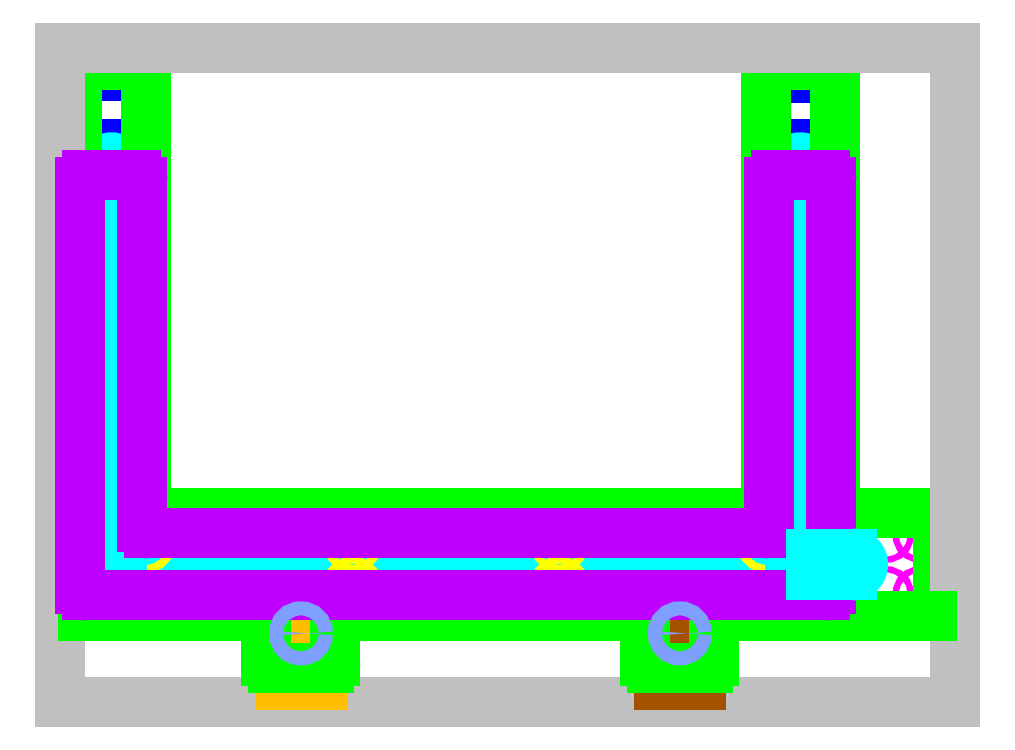
<metadata>
{"format":"dxf","ext":"dxf","renderer":"ezdxf+matplotlib","layout":"modelspace","background":"white","min_lineweight":24,"dpi":150}
</metadata>
<code>
0
SECTION
2
ENTITIES
0
LINE
8
cableSlotCenter
10
10
20
-8
30
0
11
10
21
-8
31
0
0
LINE
8
cableSlotBndry
10
-9.682
20
-7.683
30
0
11
9.682
21
-7.683
31
0
0
LINE
8
cableSlotBndry
10
-10
20
-8.318
30
0
11
10.32
21
-8.318
31
0
0
ARC
8
cableSlotBndry
10
-10
20
-8
30
0
40
0.3175
50
180
51
270
0
CIRCLE
8
cableSlotDrill
10
-10.6
20
3
30
0
40
0.113
0
CIRCLE
8
cableSlotDrill
10
-9.4
20
3
30
0
40
0.113
0
CIRCLE
8
cableSlotDrill
10
-10.6
20
-3
30
0
40
0.113
0
LINE
8
cableSlotCenter
10
-10
20
-8
30
0
11
10
21
-8
31
0
0
CIRCLE
8
cableSlotDrill
10
-3
20
-8.6
30
0
40
0.113
0
CIRCLE
8
cableSlotDrill
10
3
20
-8.6
30
0
40
0.113
0
CIRCLE
8
cableSlotDrill
10
-3
20
-7.4
30
0
40
0.113
0
CIRCLE
8
cableSlotDrill
10
3
20
-7.4
30
0
40
0.113
0
CIRCLE
8
cableSlotDrill
10
-9
20
-7.4
30
0
40
0.113
0
CIRCLE
8
cableSlotDrill
10
9
20
-7.4
30
0
40
0.113
0
CIRCLE
8
cableSlotDrill
10
-10
20
-8.6
30
0
40
0.113
0
CIRCLE
8
cableSlotDrill
10
10
20
-8.6
30
0
40
0.113
0
CIRCLE
8
cableSlotDrill
10
-9.4
20
-3
30
0
40
0.113
0
CIRCLE
8
cableSlotDrill
10
9.4
20
3
30
0
40
0.113
0
CIRCLE
8
cableSlotDrill
10
10.6
20
3
30
0
40
0.113
0
CIRCLE
8
cableSlotDrill
10
9.4
20
-3
30
0
40
0.113
0
CIRCLE
8
cableSlotDrill
10
10.6
20
-3
30
0
40
0.113
0
CIRCLE
8
pcbDrill
10
13.49
20
-7.136
30
0
40
0.0889
0
CIRCLE
8
pcbDrill
10
13.49
20
-8.864
30
0
40
0.0889
0
CIRCLE
8
pcbDrill
10
12.48
20
-7.136
30
0
40
0.0889
0
CIRCLE
8
pcbDrill
10
12.48
20
-8.864
30
0
40
0.0889
0
LINE
8
sensorMountLines
10
-11
20
6.183
30
0
11
-10
21
6.183
31
0
0
LINE
8
sensorMountLines
10
-11
20
4.214
30
0
11
-10
21
4.214
31
0
0
LINE
8
sensorMountLines
10
11
20
6.119
30
0
11
10
21
6.119
31
0
0
LINE
8
sensorMountLines
10
11
20
4.214
30
0
11
10
21
4.214
31
0
0
LINE
8
cableSlotBndry
10
-10.32
20
3.5
30
0
11
-10.32
21
-8
31
0
0
LINE
8
cableSlotBndry
10
-9.682
20
3.5
30
0
11
-9.682
21
-7.683
31
0
0
ARC
8
cableSlotBndry
10
-10
20
3.5
30
0
40
0.3175
50
0
51
180
0
LINE
8
cableSlotCenter
10
-10
20
3.5
30
0
11
-10
21
-8
31
0
0
LINE
8
cableSlotBndry
10
9.682
20
3.5
30
0
11
9.682
21
-7.683
31
0
0
LINE
8
cableSlotBndry
10
10.32
20
3.5
30
0
11
10.31
21
-7.683
31
0
0
LINE
8
cableSlotCenter
10
10
20
-8
30
0
11
10
21
3.5
31
0
0
ARC
8
cableSlotBndry
10
10
20
3.5
30
0
40
0.3175
50
0
51
180
0
ARC
8
outerBndry
10
-8.812
20
-6.312
30
0
40
0.1875
50
180
51
270
0
LINE
8
outerBndry
10
-8.812
20
-6.5
30
0
11
8.812
21
-6.5
31
0
0
ARC
8
outerBndry
10
8.812
20
-6.312
30
0
40
0.1875
50
270
51
0
0
ARC
8
outerBndry
10
11.19
20
-6.312
30
0
40
0.1875
50
180
51
270
0
LINE
8
outerBndry
10
-11
20
6.312
30
0
11
-11
21
-8.5
31
0
0
ARC
8
outerBndry
10
-10.81
20
6.312
30
0
40
0.1875
50
90
51
180
0
LINE
8
outerBndry
10
-9.188
20
6.5
30
0
11
-10.81
21
6.5
31
0
0
LINE
8
outerBndry
10
-9
20
6.312
30
0
11
-9
21
-6.312
31
0
0
ARC
8
outerBndry
10
-9.188
20
6.312
30
0
40
0.1875
50
0
51
90
0
LINE
8
outerBndry
10
9
20
-6.312
30
0
11
9
21
6.312
31
0
0
ARC
8
outerBndry
10
9.188
20
6.312
30
0
40
0.1875
50
90
51
180
0
LINE
8
outerBndry
10
10.81
20
6.5
30
0
11
9.188
21
6.5
31
0
0
LINE
8
outerBndry
10
11
20
-6.312
30
0
11
11
21
6.312
31
0
0
ARC
8
outerBndry
10
10.81
20
6.312
30
0
40
0.1875
50
0
51
90
0
LINE
8
outerBndry
10
-11
20
-8.5
30
0
11
-11
21
-9.312
31
0
0
ARC
8
outerBndry
10
-10.81
20
-9.312
30
0
40
0.1875
50
180
51
270
0
LINE
8
outerBndry
10
11.19
20
-6.5
30
0
11
13.81
21
-6.5
31
0
0
ARC
8
outerBndry
10
13.81
20
-6.688
30
0
40
0.1875
50
0
51
90
0
LINE
8
outerBndry
10
14
20
-6.688
30
0
11
14
21
-9.312
31
0
0
ARC
8
outerBndry
10
13.81
20
-9.312
30
0
40
0.1875
50
270
51
0
0
LINE
8
boundingBox
10
-6.5
20
-12
30
0
11
-6.5
21
-12
31
0
0
POINT
8
tubClampPocketLeft
10
6.5
20
-10.25
30
0
0
LINE
8
boundingBox
10
-11.5
20
7
30
0
11
14.5
21
7
31
0
0
LINE
8
boundingBox
10
14.5
20
7
30
0
11
14.5
21
-12
31
0
0
LINE
8
boundingBox
10
14.5
20
-12
30
0
11
-11.5
21
-12
31
0
0
LINE
8
boundingBox
10
-11.5
20
-12
30
0
11
-11.5
21
7
31
0
0
POINT
8
tubClampPocketLeft
10
-4.5
20
-10.25
30
0
0
LINE
8
tubClampPocketLeft
10
-3.9
20
-9
30
0
11
-3.9
21
-11.5
31
0
0
LINE
8
tubClampPocketLeft
10
-4.5
20
-9
30
0
11
-4.5
21
-11.5
31
0
0
LINE
8
tubClampPocketLeft
10
-5.1
20
-11.5
30
0
11
-5.1
21
-9
31
0
0
LINE
8
tubClampPocketLeft
10
-5.1
20
-9
30
0
11
-3.9
21
-9
31
0
0
LINE
8
tubClampPocketLeft
10
-5.1
20
-10.25
30
0
11
-3.9
21
-10.25
31
0
0
LINE
8
tubClampPocketLeft
10
-3.9
20
-11.5
30
0
11
-5.1
21
-11.5
31
0
0
LINE
8
tubeClampPocketRight
10
5.9
20
-9
30
0
11
7.1
21
-9
31
0
0
LINE
8
tubeClampPocketRight
10
5.9
20
-11.5
30
0
11
5.9
21
-9
31
0
0
LINE
8
tubeClampPocketRight
10
7.1
20
-9
30
0
11
7.1
21
-11.5
31
0
0
LINE
8
tubeClampPocketRight
10
6.5
20
-9
30
0
11
6.5
21
-11.5
31
0
0
LINE
8
tubeClampPocketRight
10
5.9
20
-10.25
30
0
11
7.1
21
-10.25
31
0
0
LINE
8
tubeClampPocketRight
10
7.1
20
-11.5
30
0
11
5.9
21
-11.5
31
0
0
LINE
8
outerBndry
10
-10.81
20
-9.5
30
0
11
-5.688
21
-9.5
31
0
0
ARC
8
outerBndry
10
-5.688
20
-9.688
30
0
40
0.1875
50
0
51
90
0
ARC
8
outerBndry
10
-3.312
20
-9.688
30
0
40
0.1875
50
90
51
180
0
LINE
8
outerBndry
10
-5.5
20
-10.81
30
0
11
-5.5
21
-9.688
31
0
0
ARC
8
outerBndry
10
-5.312
20
-10.81
30
0
40
0.1875
50
180
51
270
0
LINE
8
outerBndry
10
-3.688
20
-11
30
0
11
-5.312
21
-11
31
0
0
LINE
8
outerBndry
10
-3.5
20
-9.688
30
0
11
-3.5
21
-10.81
31
0
0
ARC
8
outerBndry
10
-3.688
20
-10.81
30
0
40
0.1875
50
270
51
0
0
LINE
8
outerBndry
10
-3.312
20
-9.5
30
0
11
5.312
21
-9.5
31
0
0
ARC
8
outerBndry
10
5.312
20
-9.688
30
0
40
0.1875
50
0
51
90
0
LINE
8
outerBndry
10
5.5
20
-10.81
30
0
11
5.5
21
-9.688
31
0
0
ARC
8
outerBndry
10
5.688
20
-10.81
30
0
40
0.1875
50
180
51
270
0
LINE
8
outerBndry
10
7.688
20
-9.5
30
0
11
13.81
21
-9.5
31
0
0
ARC
8
outerBndry
10
7.688
20
-9.688
30
0
40
0.1875
50
90
51
180
0
LINE
8
outerBndry
10
7.5
20
-9.688
30
0
11
7.5
21
-10.81
31
0
0
LINE
8
outerBndry
10
7.312
20
-11
30
0
11
5.688
21
-11
31
0
0
ARC
8
outerBndry
10
7.312
20
-10.81
30
0
40
0.1875
50
270
51
0
0
LINE
8
cableSlotCenter
10
11
20
-8
30
0
11
10
21
-8
31
0
0
ARC
8
coverPlateBndry
10
-10.71
20
3.112
30
0
40
0.1875
50
90
51
180
0
LINE
8
coverPlateBndry
10
-10.71
20
3.3
30
0
11
-9.287
21
3.3
31
0
0
ARC
8
coverPlateBndry
10
-9.287
20
3.112
30
0
40
0.1875
50
0
51
90
0
LINE
8
coverPlateBndry
10
-10.9
20
3.112
30
0
11
-10.9
21
-8.712
31
0
0
LINE
8
coverPlateBndry
10
-10.71
20
-8.9
30
0
11
10.3
21
-8.9
31
0
0
ARC
8
coverPlateBndry
10
-10.71
20
-8.712
30
0
40
0.1875
50
180
51
270
0
LINE
8
coverPlateBndry
10
-9.1
20
-6.912
30
0
11
-9.1
21
3.112
31
0
0
ARC
8
coverPlateBndry
10
-8.912
20
-6.912
30
0
40
0.1875
50
180
51
270
0
LINE
8
coverPlateBndry
10
8.913
20
-7.1
30
0
11
-8.913
21
-7.1
31
0
0
ARC
8
coverPlateBndry
10
8.913
20
-6.912
30
0
40
0.1875
50
270
51
360
0
LINE
8
coverPlateBndry
10
10.71
20
-8.9
30
0
11
10.3
21
-8.9
31
0
0
ARC
8
coverPlateBndry
10
10.71
20
-8.713
30
0
40
0.1875
50
270
51
0
0
LINE
8
coverPlateBndry
10
10.9
20
3.112
30
0
11
10.9
21
-8.712
31
0
0
ARC
8
coverPlateBndry
10
10.71
20
3.112
30
0
40
0.1875
50
0
51
90
0
LINE
8
coverPlateBndry
10
9.288
20
3.3
30
0
11
10.71
21
3.3
31
0
0
LINE
8
coverPlateBndry
10
9.1
20
3.112
30
0
11
9.1
21
-6.913
31
0
0
ARC
8
coverPlateBndry
10
9.288
20
3.112
30
0
40
0.1875
50
90
51
180
0
ARC
8
cableSlotBndry
10
11.5
20
-8
30
0
40
0.3175
50
270
51
90
0
LINE
8
cableSlotBndry
10
10.31
20
-7.683
30
0
11
11.5
21
-7.683
31
0
0
LINE
8
cableSlotBndry
10
10.32
20
-8.318
30
0
11
11.5
21
-8.318
31
0
0
CIRCLE
8
tubeClampDrill
10
-4.5
20
-10
30
0
40
0.2019
0
CIRCLE
8
tubeClampDrill
10
6.5
20
-10
30
0
40
0.2019
0
ENDSEC
0
EOF

</code>
